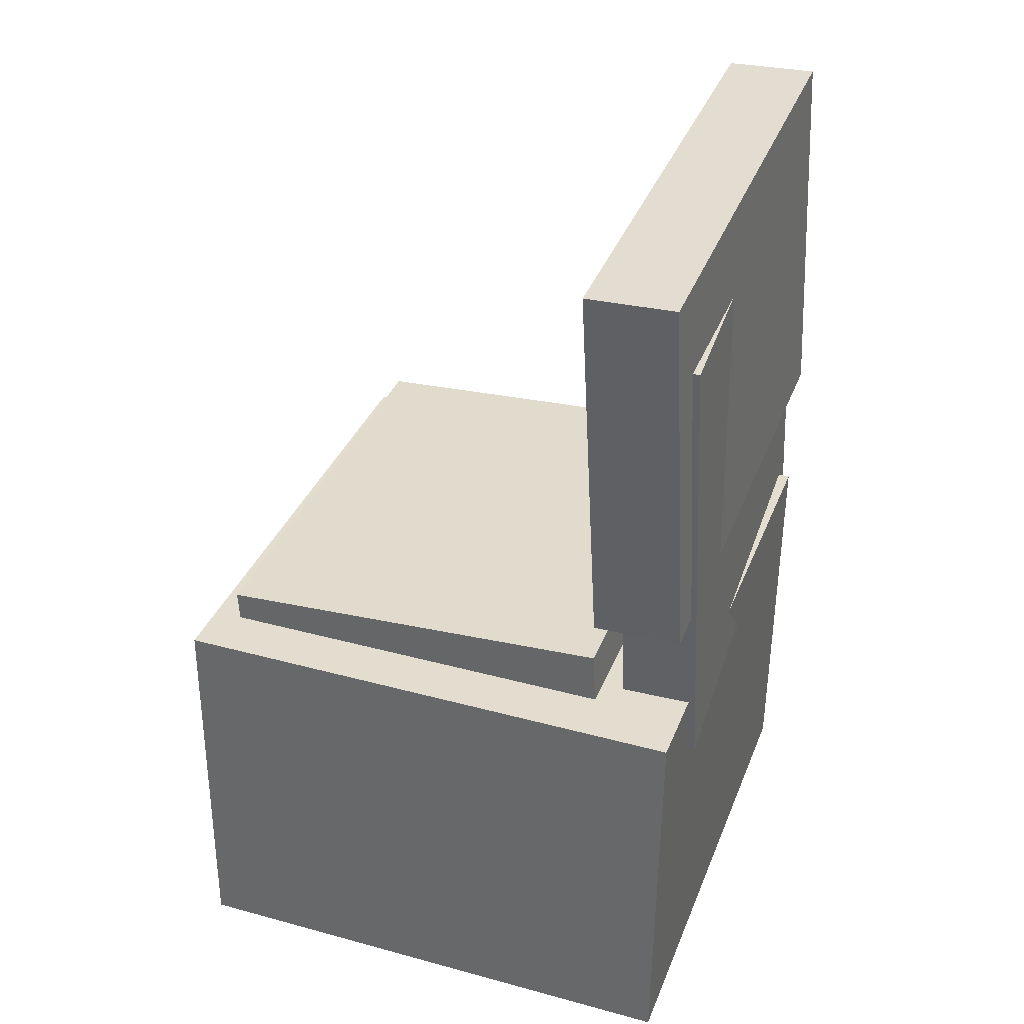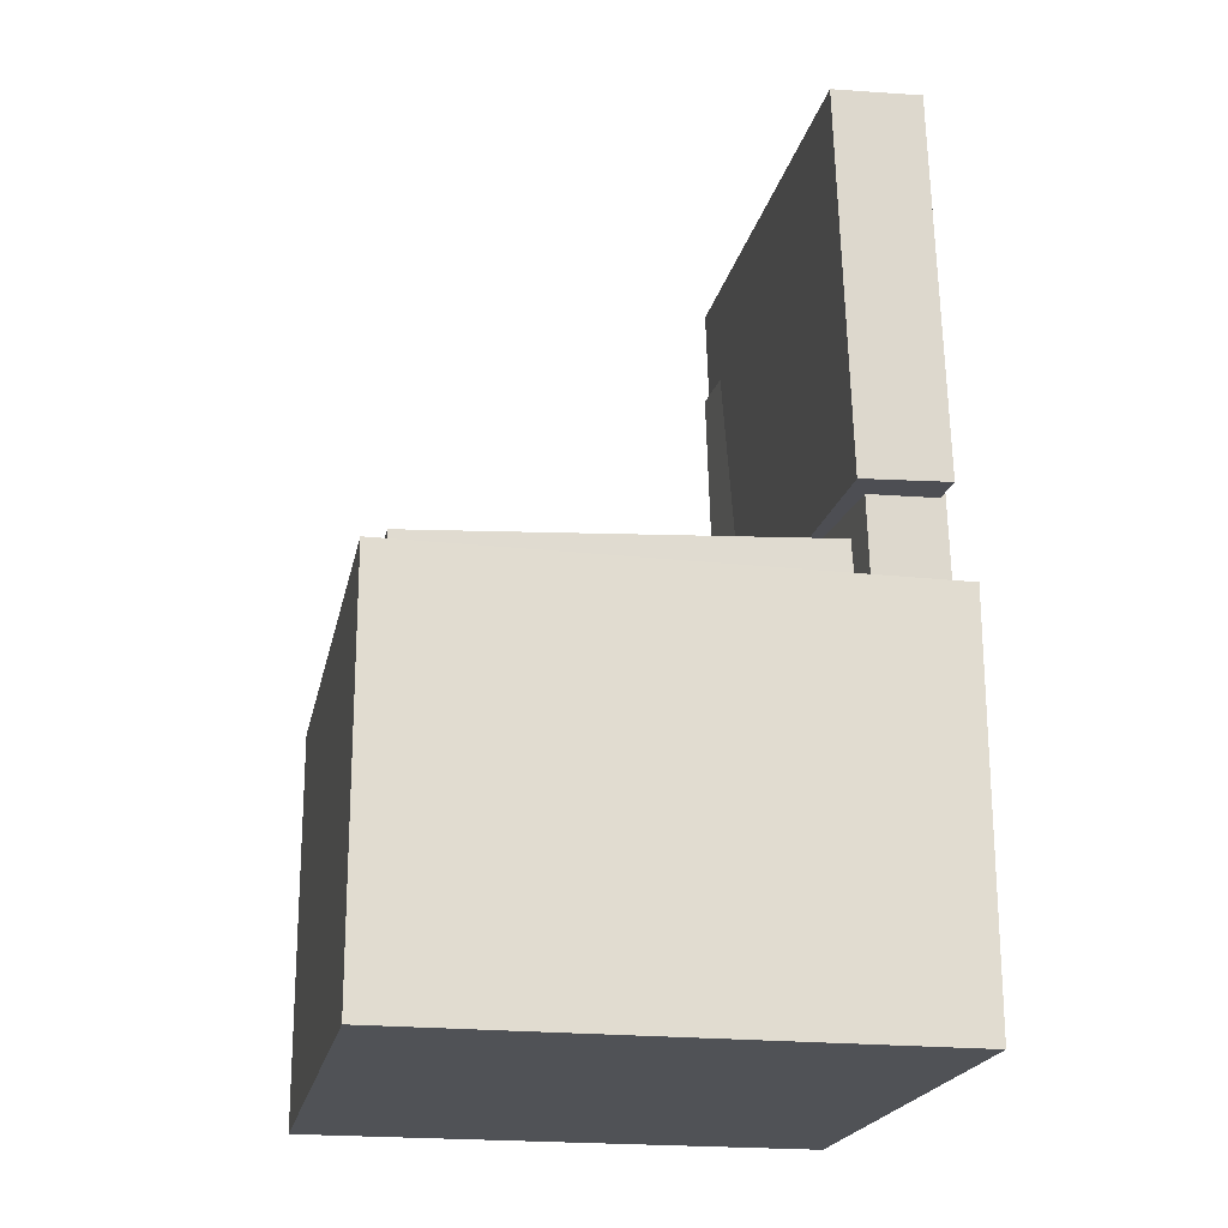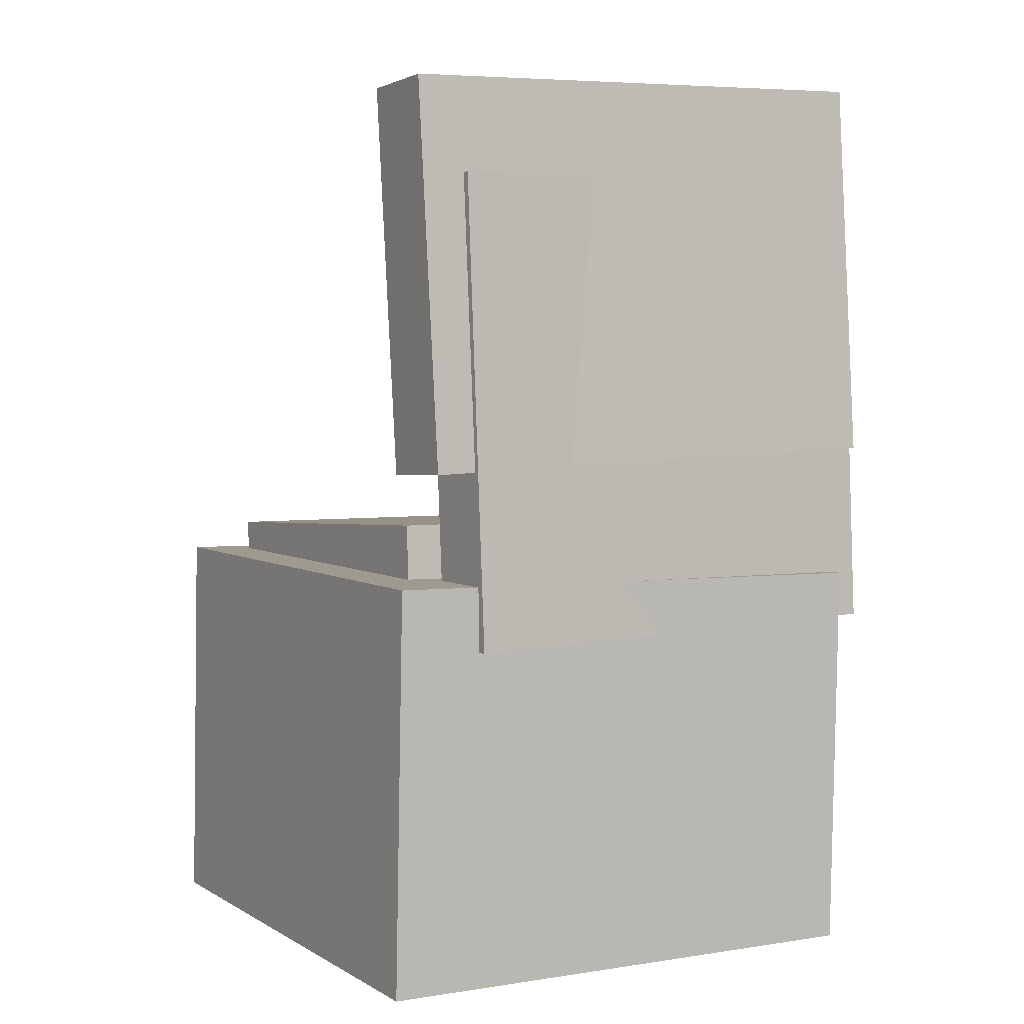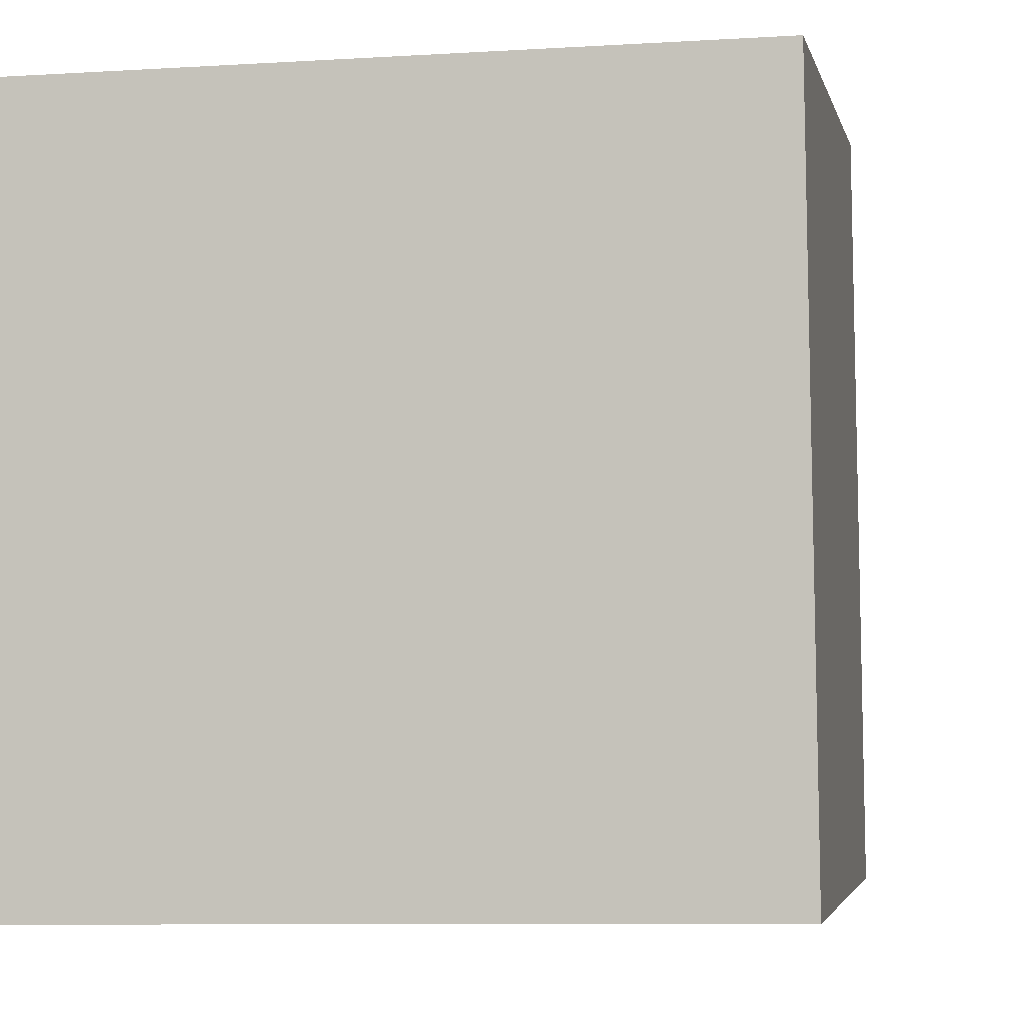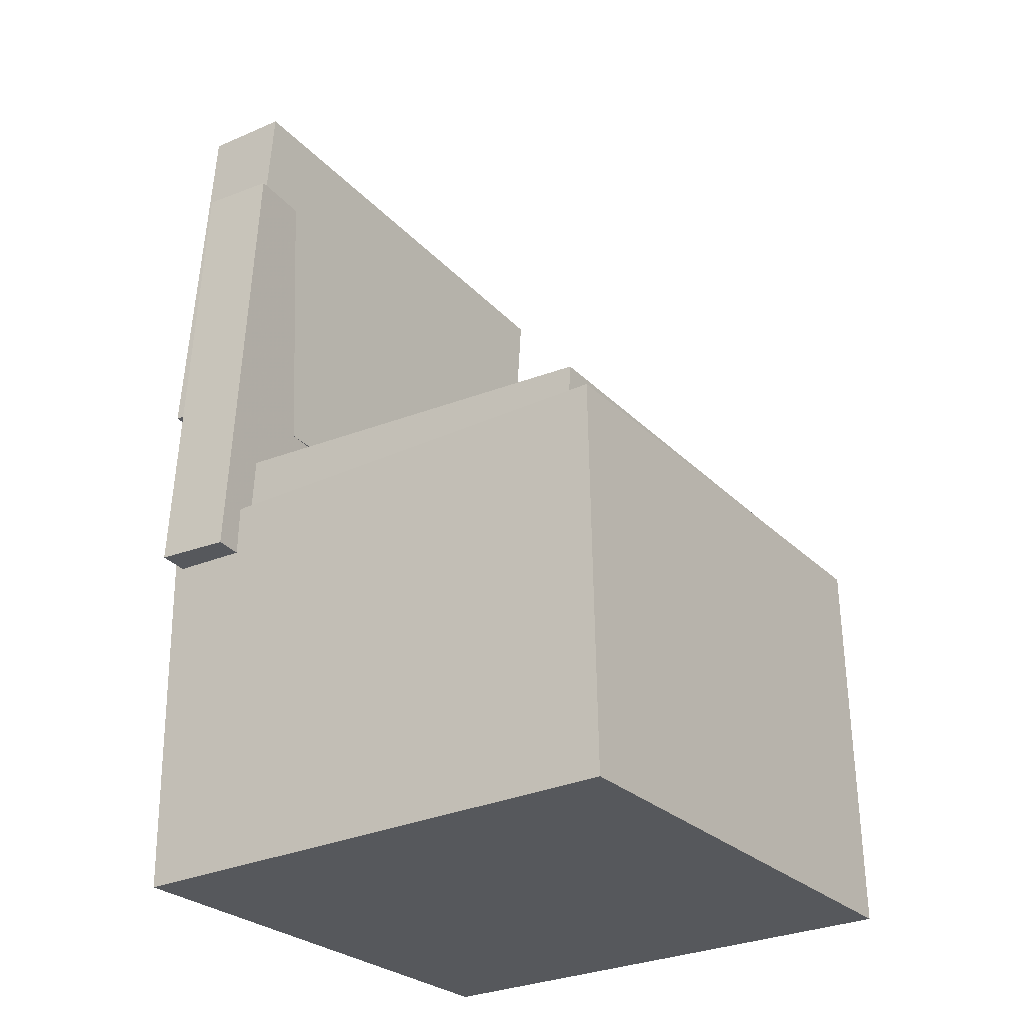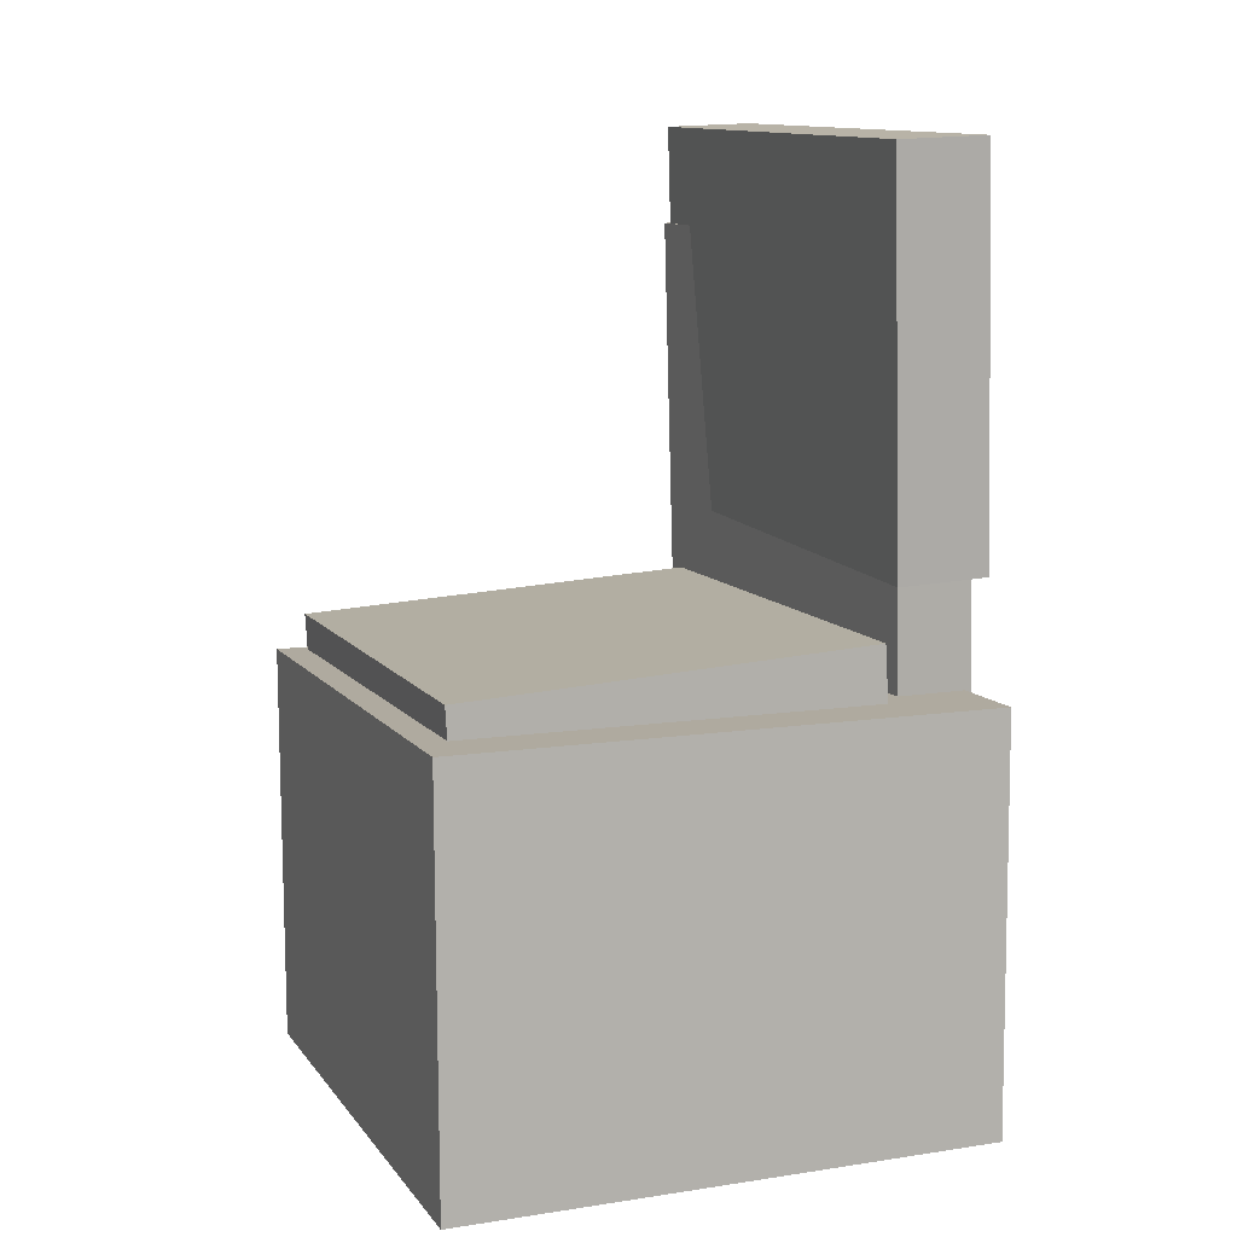
<metadata>
{"format":"obj","ext":"obj","renderer":"f3d","projection":"perspective","resolution":1024,"background":"white","views":[{"elev":35.8,"azim":-161.1,"up":"+Y"},{"elev":-19.7,"azim":168.0,"up":"+Y"},{"elev":4.1,"azim":-120.9,"up":"+Y"},{"elev":-3.9,"azim":10.5,"up":"+Z"},{"elev":-28.6,"azim":33.9,"up":"+Y"},{"elev":10.5,"azim":158.2,"up":"+Y"}]}
</metadata>
<code>
v -0.1779 0.3532 -0.1888
v -0.1836 0.3482 -0.1347
v -0.1686 0.3566 -0.1875
v -0.1743 0.3516 -0.1334
v -0.174 0.3427 -0.1893
v -0.1797 0.3378 -0.1353
v -0.1647 0.3462 -0.1881
v -0.1704 0.3412 -0.134
f 1.0 7.0 5.0
f 1.0 3.0 7.0
f 1.0 4.0 3.0
f 1.0 2.0 4.0
f 3.0 8.0 7.0
f 3.0 4.0 8.0
f 5.0 7.0 8.0
f 5.0 8.0 6.0
f 1.0 5.0 6.0
f 1.0 6.0 2.0
f 2.0 6.0 8.0
f 2.0 8.0 4.0
v -0.1468 -0.06324 -0.1891
v -0.1507 -0.06609 0.1909
v -0.1423 0.0163 -0.1885
v -0.1462 0.01345 0.1916
v 0.1831 -0.08193 -0.1859
v 0.1792 -0.08477 0.1941
v 0.1876 -0.002392 -0.1853
v 0.1837 -0.005238 0.1948
f 9.0 15.0 13.0
f 9.0 11.0 15.0
f 9.0 12.0 11.0
f 9.0 10.0 12.0
f 11.0 16.0 15.0
f 11.0 12.0 16.0
f 13.0 15.0 16.0
f 13.0 16.0 14.0
f 9.0 13.0 14.0
f 9.0 14.0 10.0
f 10.0 14.0 16.0
f 10.0 16.0 12.0
v -0.1316 0.3701 -0.2089
v -0.1385 0.383 0.206
v -0.145 0.05835 -0.1995
v -0.1519 0.07116 0.2154
v -0.2046 0.3732 -0.2102
v -0.2115 0.386 0.2047
v -0.218 0.06145 -0.2008
v -0.2249 0.07426 0.2141
f 17.0 23.0 21.0
f 17.0 19.0 23.0
f 17.0 20.0 19.0
f 17.0 18.0 20.0
f 19.0 24.0 23.0
f 19.0 20.0 24.0
f 21.0 23.0 24.0
f 21.0 24.0 22.0
f 17.0 21.0 22.0
f 17.0 22.0 18.0
f 18.0 22.0 24.0
f 18.0 24.0 20.0
v 0.1753 -0.3495 -0.1926
v 0.1695 -0.1023 -0.1954
v 0.1937 -0.3491 -0.1938
v 0.188 -0.1018 -0.1966
v 0.176 -0.3494 -0.1811
v 0.1703 -0.1021 -0.1839
v 0.1944 -0.3489 -0.1823
v 0.1887 -0.1017 -0.1851
f 25.0 31.0 29.0
f 25.0 27.0 31.0
f 25.0 28.0 27.0
f 25.0 26.0 28.0
f 27.0 32.0 31.0
f 27.0 28.0 32.0
f 29.0 31.0 32.0
f 29.0 32.0 30.0
f 25.0 29.0 30.0
f 25.0 30.0 26.0
f 26.0 30.0 32.0
f 26.0 32.0 28.0
v -0.2143 0.2993 -0.1717
v -0.2021 0.3059 0.2173
v -0.1519 0.297 -0.1737
v -0.1397 0.3036 0.2153
v -0.2281 -0.08091 -0.1649
v -0.2158 -0.07436 0.2241
v -0.1657 -0.08321 -0.1668
v -0.1534 -0.07665 0.2222
f 33.0 39.0 37.0
f 33.0 35.0 39.0
f 33.0 36.0 35.0
f 33.0 34.0 36.0
f 35.0 40.0 39.0
f 35.0 36.0 40.0
f 37.0 39.0 40.0
f 37.0 40.0 38.0
f 33.0 37.0 38.0
f 33.0 38.0 34.0
f 34.0 38.0 40.0
f 34.0 40.0 36.0
v -0.2249 -0.03552 0.1999
v -0.2241 -0.3608 0.1937
v 0.205 -0.03454 0.205
v 0.2058 -0.3598 0.1989
v -0.2197 -0.02734 -0.234
v -0.2189 -0.3526 -0.2402
v 0.2102 -0.02636 -0.2289
v 0.211 -0.3517 -0.235
f 41.0 47.0 45.0
f 41.0 43.0 47.0
f 41.0 44.0 43.0
f 41.0 42.0 44.0
f 43.0 48.0 47.0
f 43.0 44.0 48.0
f 45.0 47.0 48.0
f 45.0 48.0 46.0
f 41.0 45.0 46.0
f 41.0 46.0 42.0
f 42.0 46.0 48.0
f 42.0 48.0 44.0

</code>
